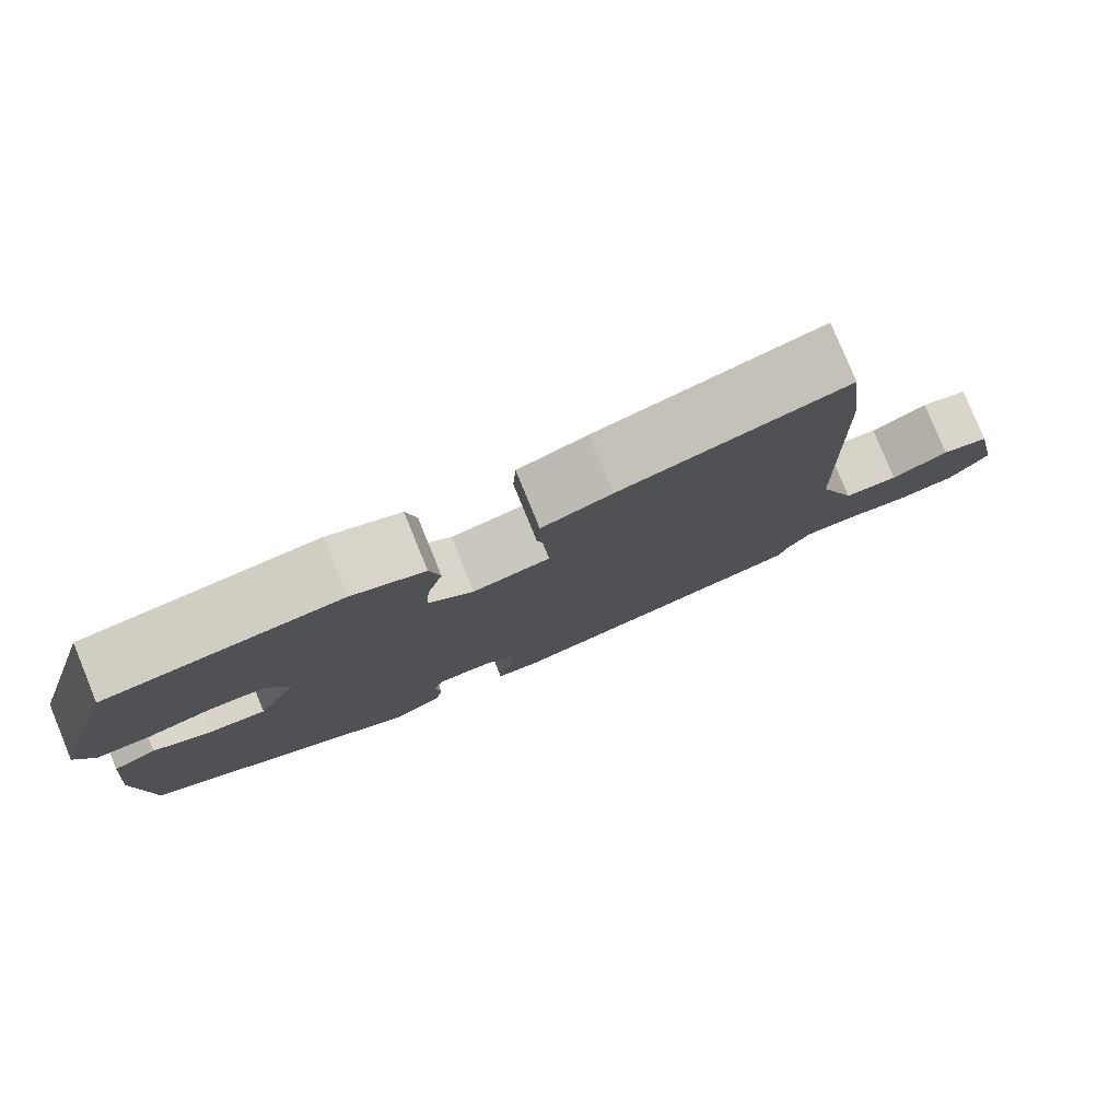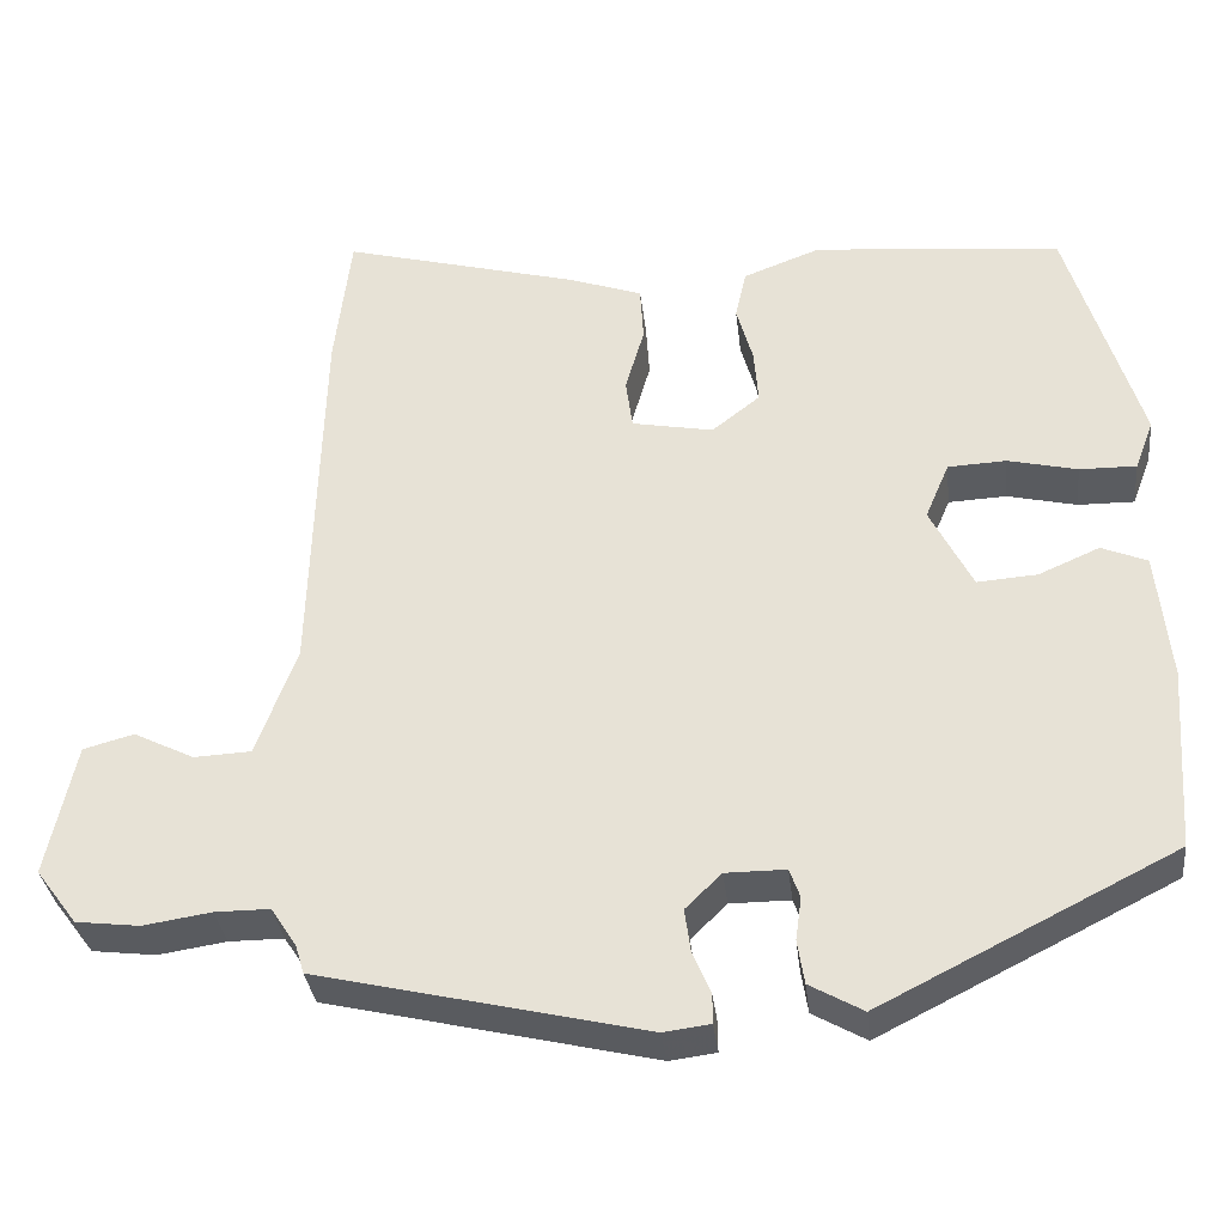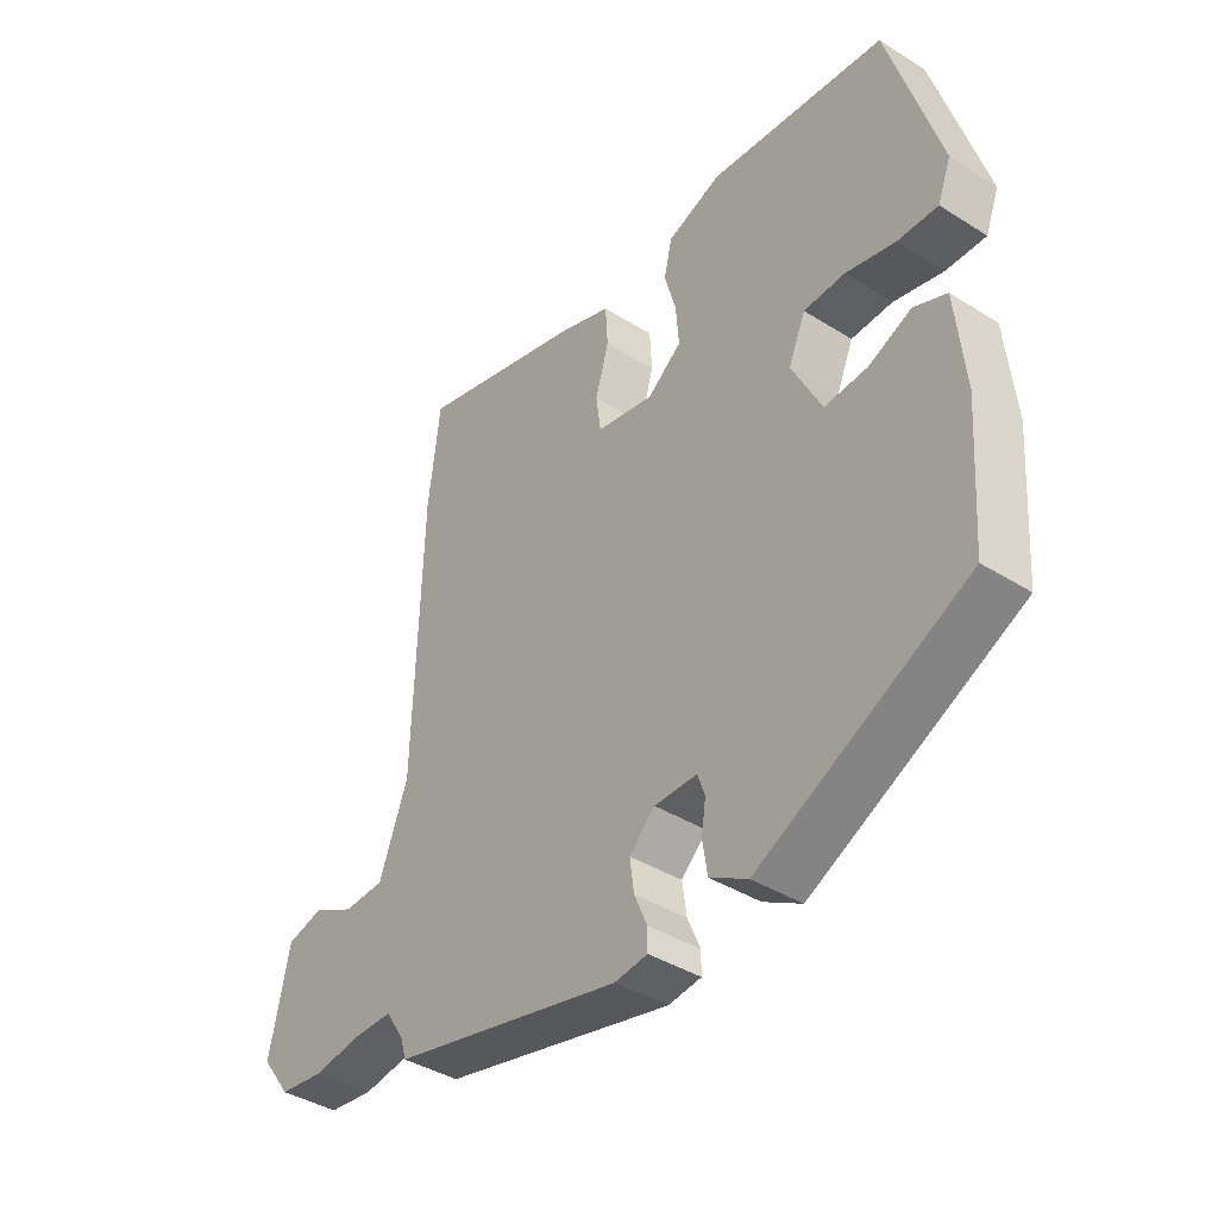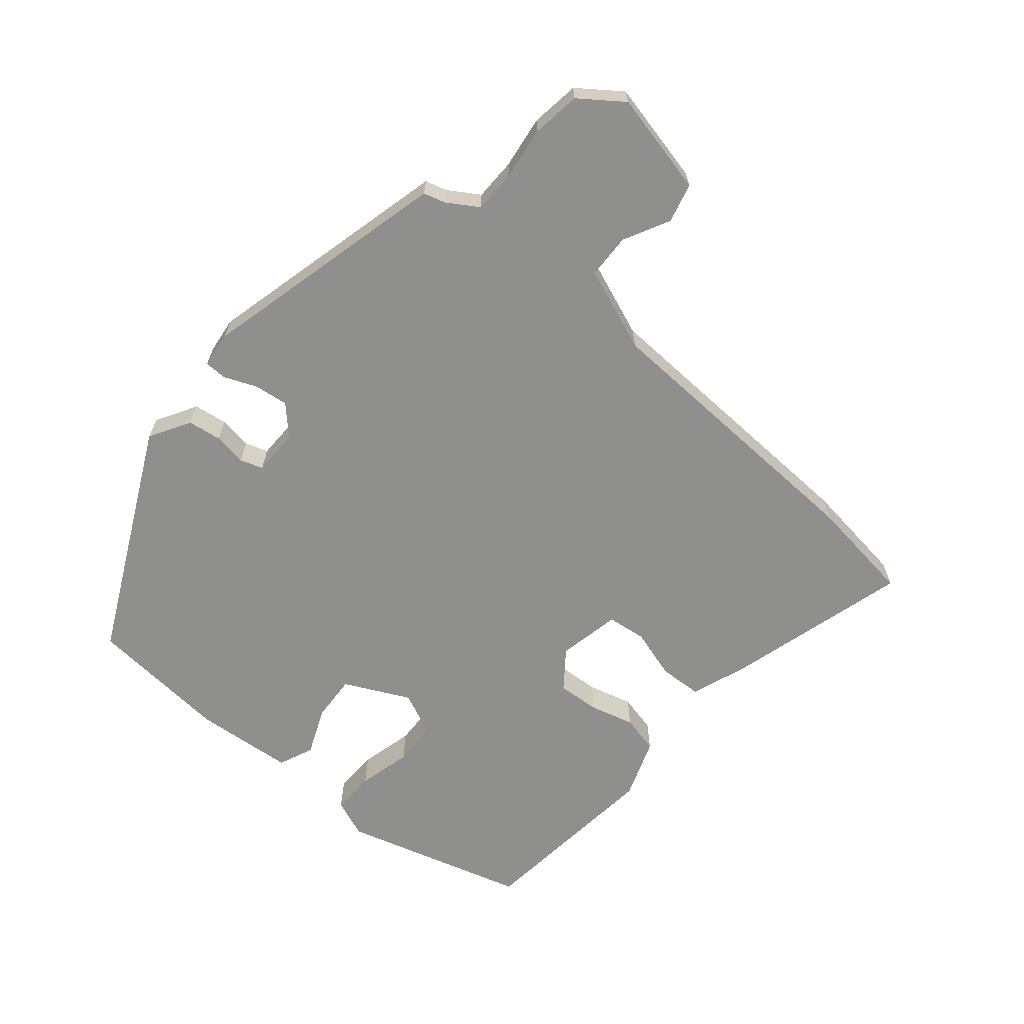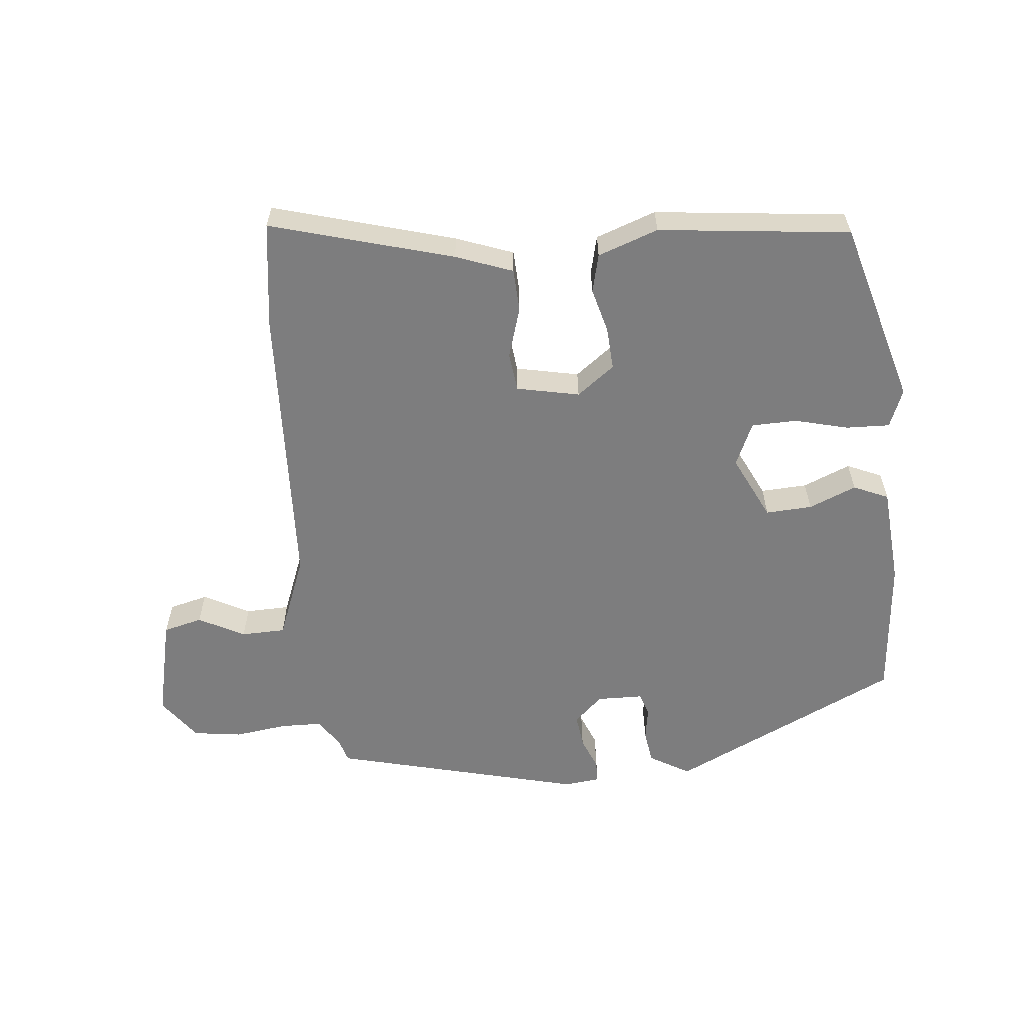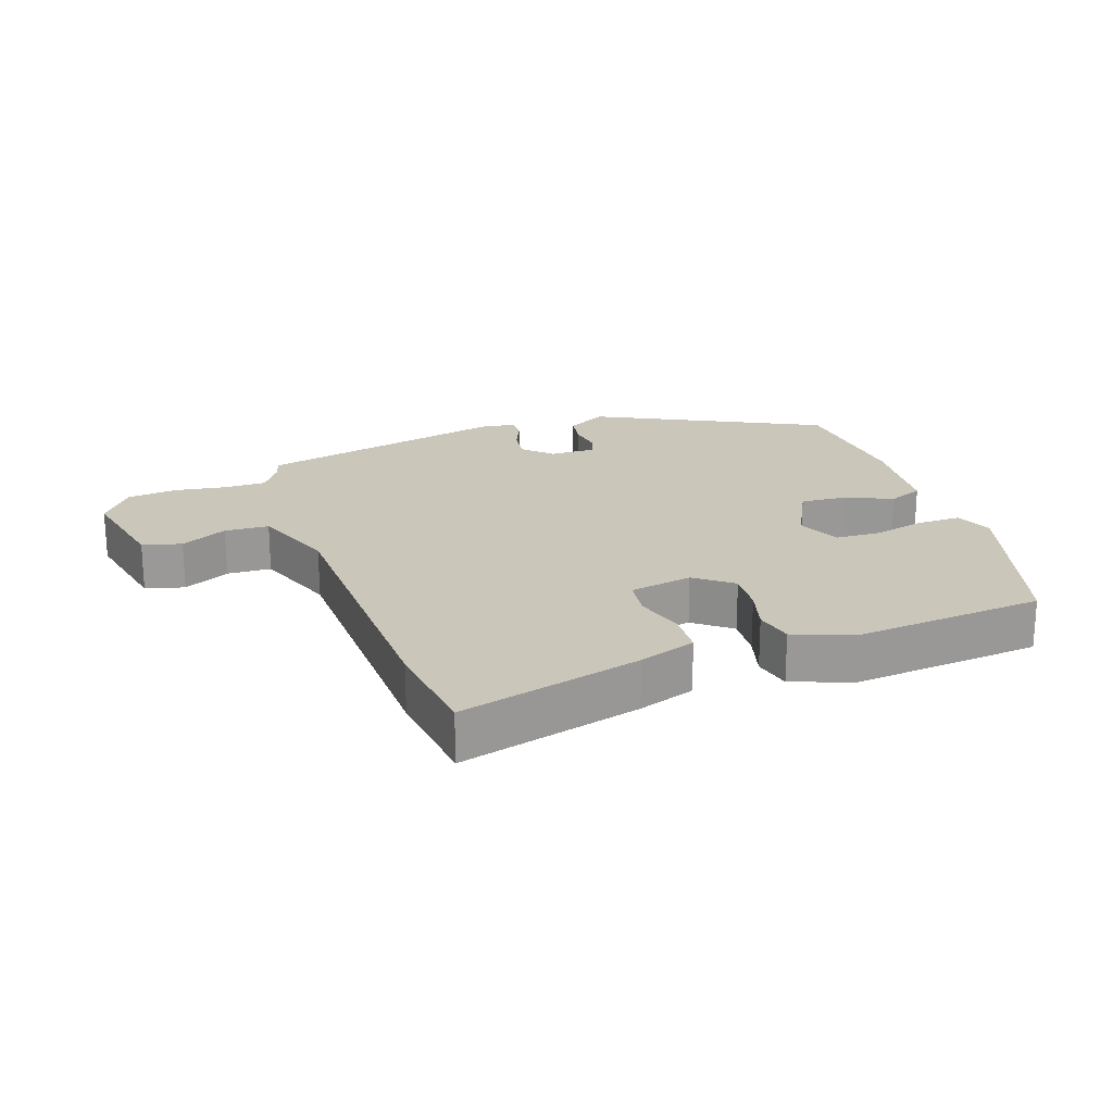
<metadata>
{"format":"obj","ext":"obj","renderer":"f3d","projection":"perspective","resolution":1024,"background":"white","views":[{"elev":79.6,"azim":157.7,"up":"+Z"},{"elev":-33.7,"azim":6.5,"up":"+Z"},{"elev":-39.9,"azim":52.1,"up":"+Z"},{"elev":-65.3,"azim":-130.9,"up":"+Y"},{"elev":-59.1,"azim":4.6,"up":"+Y"},{"elev":21.2,"azim":-19.2,"up":"+Y"}]}
</metadata>
<code>
v -0.51 0.07 0.419
v -0.491 0.07 0.58
v -0.215 0.07 0.507
v -0.129 0.07 0.477
v -0.125 0.07 0.412
v -0.147 0.07 0.336
v -0.139 0.07 0.277
v -0.044 0.07 0.259
v 0.012 0.07 0.303
v 0.007 0.07 0.367
v -0.012 0.07 0.434
v 0.001 0.07 0.492
v 0.091 0.07 0.526
v 0.38 0.07 0.499
v 0.464 0.07 0.223
v 0.442 0.07 0.165
v 0.376 0.07 0.166
v 0.295 0.07 0.185
v 0.227 0.07 0.182
v 0.199 0.07 0.116
v 0.248 0.07 0.019
v 0.318 0.07 0.024
v 0.389 0.07 0.055
v 0.442 0.07 0.033
v 0.457 0.07 -0.117
v 0.442 0.07 -0.331
v 0.1 0.07 -0.503
v 0.038 0.07 -0.468
v 0.03 0.07 -0.417
v 0.037 0.07 -0.367
v 0.025 0.07 -0.333
v -0.045 0.07 -0.333
v -0.087 0.07 -0.374
v -0.08 0.07 -0.425
v -0.059 0.07 -0.474
v -0.059 0.07 -0.508
v -0.113 0.07 -0.515
v -0.493 0.07 -0.426
v -0.503 0.07 -0.393
v -0.533 0.07 -0.347
v -0.597 0.07 -0.347
v -0.676 0.07 -0.359
v -0.75 0.07 -0.35
v -0.798 0.07 -0.286
v -0.765 0.07 -0.131
v -0.706 0.07 -0.115
v -0.636 0.07 -0.15
v -0.569 0.07 -0.147
v -0.522 0.07 -0.02
v -0.51 0 0.419
v -0.491 0 0.58
v -0.215 0 0.507
v -0.129 0 0.477
v -0.125 0 0.412
v -0.147 0 0.336
v -0.139 0 0.277
v -0.044 0 0.259
v 0.012 0 0.303
v 0.007 0 0.367
v -0.012 0 0.434
v 0.001 0 0.492
v 0.091 0 0.526
v 0.38 0 0.499
v 0.464 0 0.223
v 0.442 0 0.165
v 0.376 0 0.166
v 0.295 0 0.185
v 0.227 0 0.182
v 0.199 0 0.116
v 0.248 0 0.019
v 0.318 0 0.024
v 0.389 0 0.055
v 0.442 0 0.033
v 0.457 0 -0.117
v 0.442 0 -0.331
v 0.1 0 -0.503
v 0.038 0 -0.468
v 0.03 0 -0.417
v 0.037 0 -0.367
v 0.025 0 -0.333
v -0.045 0 -0.333
v -0.087 0 -0.374
v -0.08 0 -0.425
v -0.059 0 -0.474
v -0.059 0 -0.508
v -0.113 0 -0.515
v -0.493 0 -0.426
v -0.503 0 -0.393
v -0.533 0 -0.347
v -0.597 0 -0.347
v -0.676 0 -0.359
v -0.75 0 -0.35
v -0.798 0 -0.286
v -0.765 0 -0.131
v -0.706 0 -0.115
v -0.636 0 -0.15
v -0.569 0 -0.147
v -0.522 0 -0.02
f 44 45 46 47
f 44 47 48
f 41 42 43 44
f 40 41 44 48
f 39 40 48 49
f 34 35 36 37
f 33 34 37 38
f 32 33 38 39
f 27 28 29 30
f 27 30 31
f 26 27 31
f 25 26 31 32
f 22 23 24 25
f 21 22 25 32
f 15 16 17 18
f 15 18 19
f 14 15 19
f 13 14 19
f 10 11 12 13
f 9 10 13 19
f 8 9 19 20
f 3 4 5 6
f 3 6 7
f 2 3 7
f 1 2 7
f 49 1 7
f 21 32 39 49
f 20 21 49
f 7 8 20 49
f 96 95 94 93
f 97 96 93
f 93 92 91 90
f 97 93 90 89
f 98 97 89 88
f 86 85 84 83
f 87 86 83 82
f 88 87 82 81
f 79 78 77 76
f 80 79 76
f 80 76 75
f 81 80 75 74
f 74 73 72 71
f 81 74 71 70
f 67 66 65 64
f 68 67 64
f 68 64 63
f 68 63 62
f 62 61 60 59
f 68 62 59 58
f 69 68 58 57
f 55 54 53 52
f 56 55 52
f 56 52 51
f 56 51 50
f 56 50 98
f 98 88 81 70
f 98 70 69
f 98 69 57 56
f 1 50 51 2
f 2 51 52 3
f 3 52 53 4
f 4 53 54 5
f 5 54 55 6
f 6 55 56 7
f 7 56 57 8
f 8 57 58 9
f 9 58 59 10
f 10 59 60 11
f 11 60 61 12
f 12 61 62 13
f 13 62 63 14
f 14 63 64 15
f 15 64 65 16
f 16 65 66 17
f 17 66 67 18
f 18 67 68 19
f 19 68 69 20
f 20 69 70 21
f 21 70 71 22
f 22 71 72 23
f 23 72 73 24
f 24 73 74 25
f 25 74 75 26
f 26 75 76 27
f 27 76 77 28
f 28 77 78 29
f 29 78 79 30
f 30 79 80 31
f 31 80 81 32
f 32 81 82 33
f 33 82 83 34
f 34 83 84 35
f 35 84 85 36
f 36 85 86 37
f 37 86 87 38
f 38 87 88 39
f 39 88 89 40
f 40 89 90 41
f 41 90 91 42
f 42 91 92 43
f 43 92 93 44
f 44 93 94 45
f 45 94 95 46
f 46 95 96 47
f 47 96 97 48
f 48 97 98 49
f 49 98 50 1

</code>
